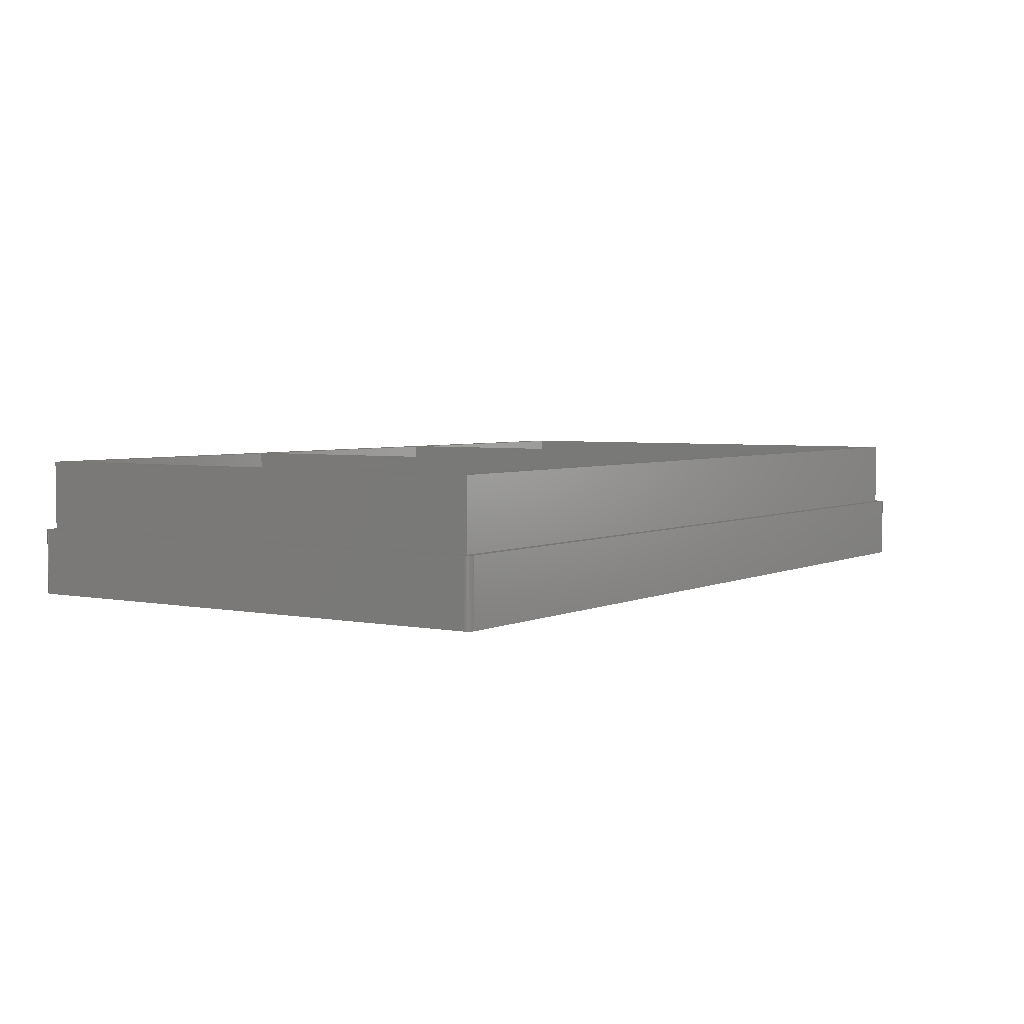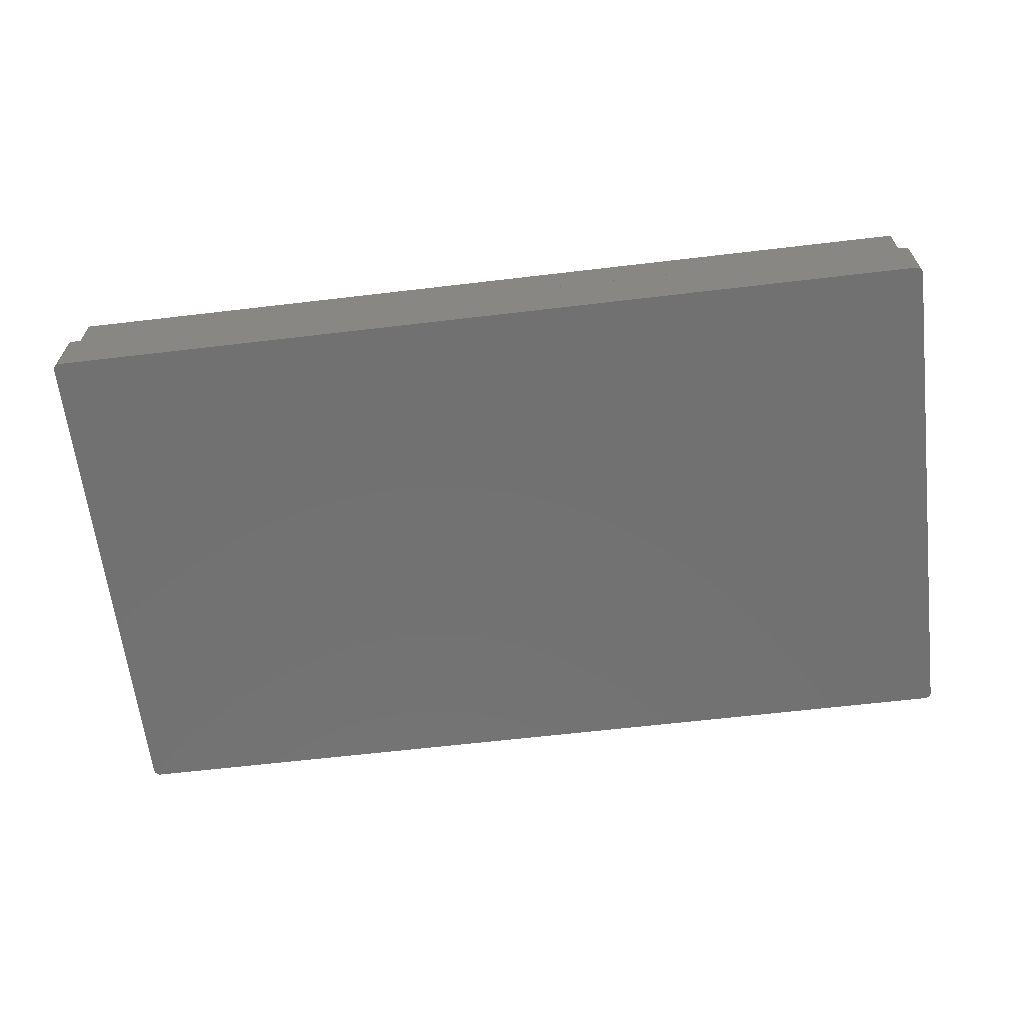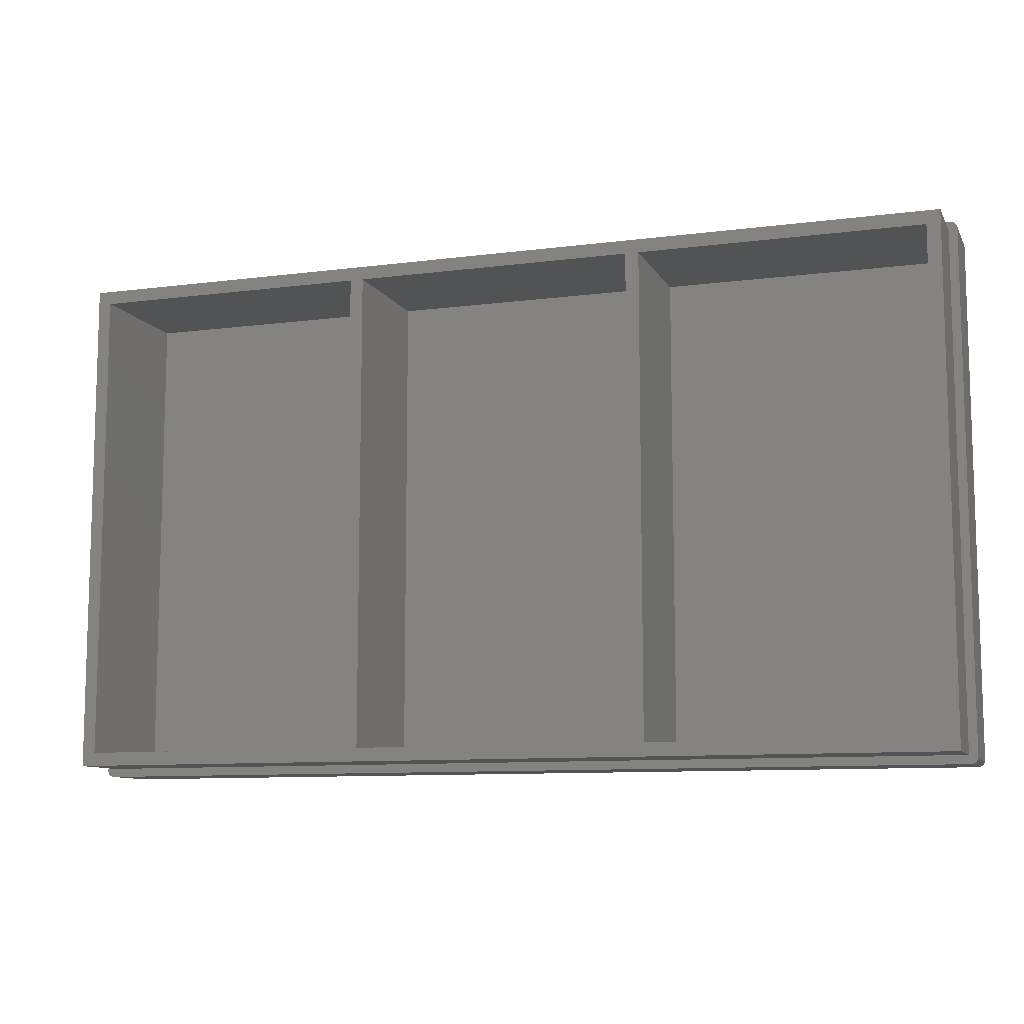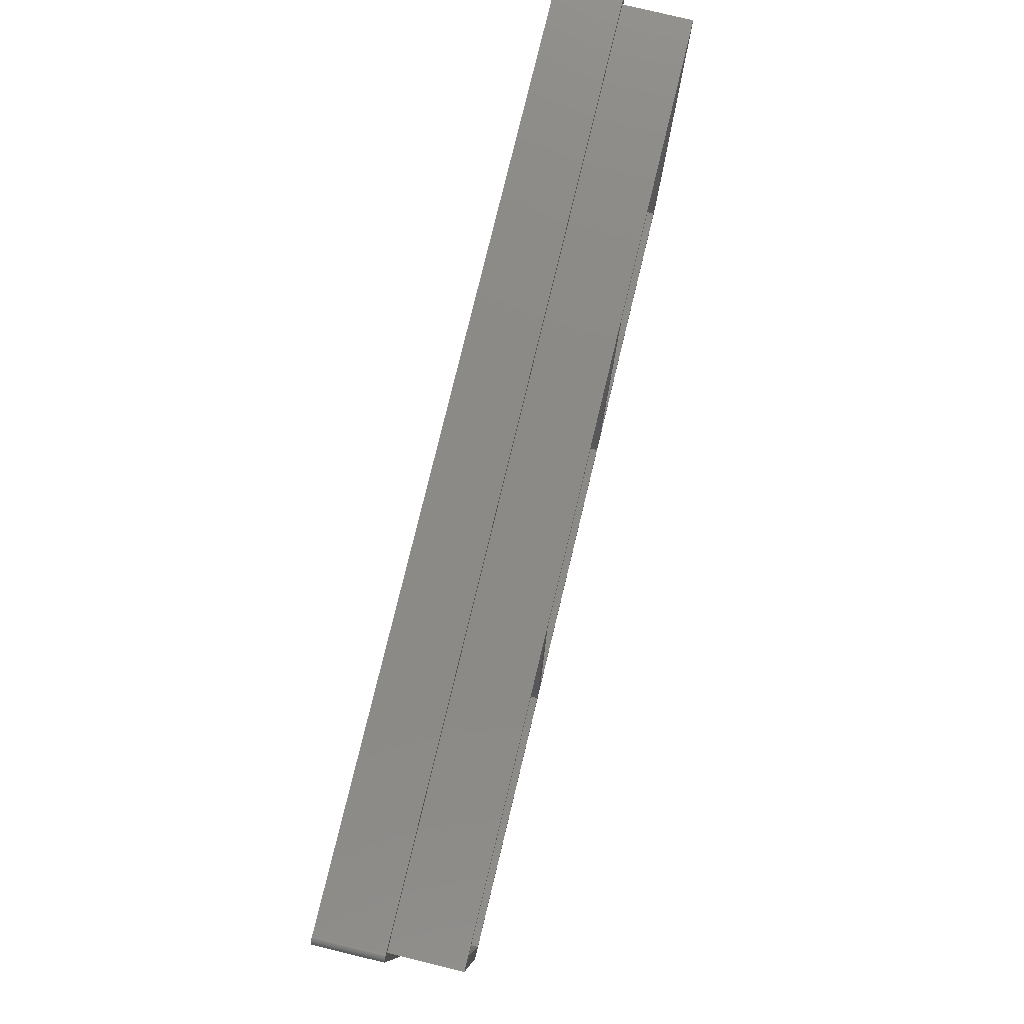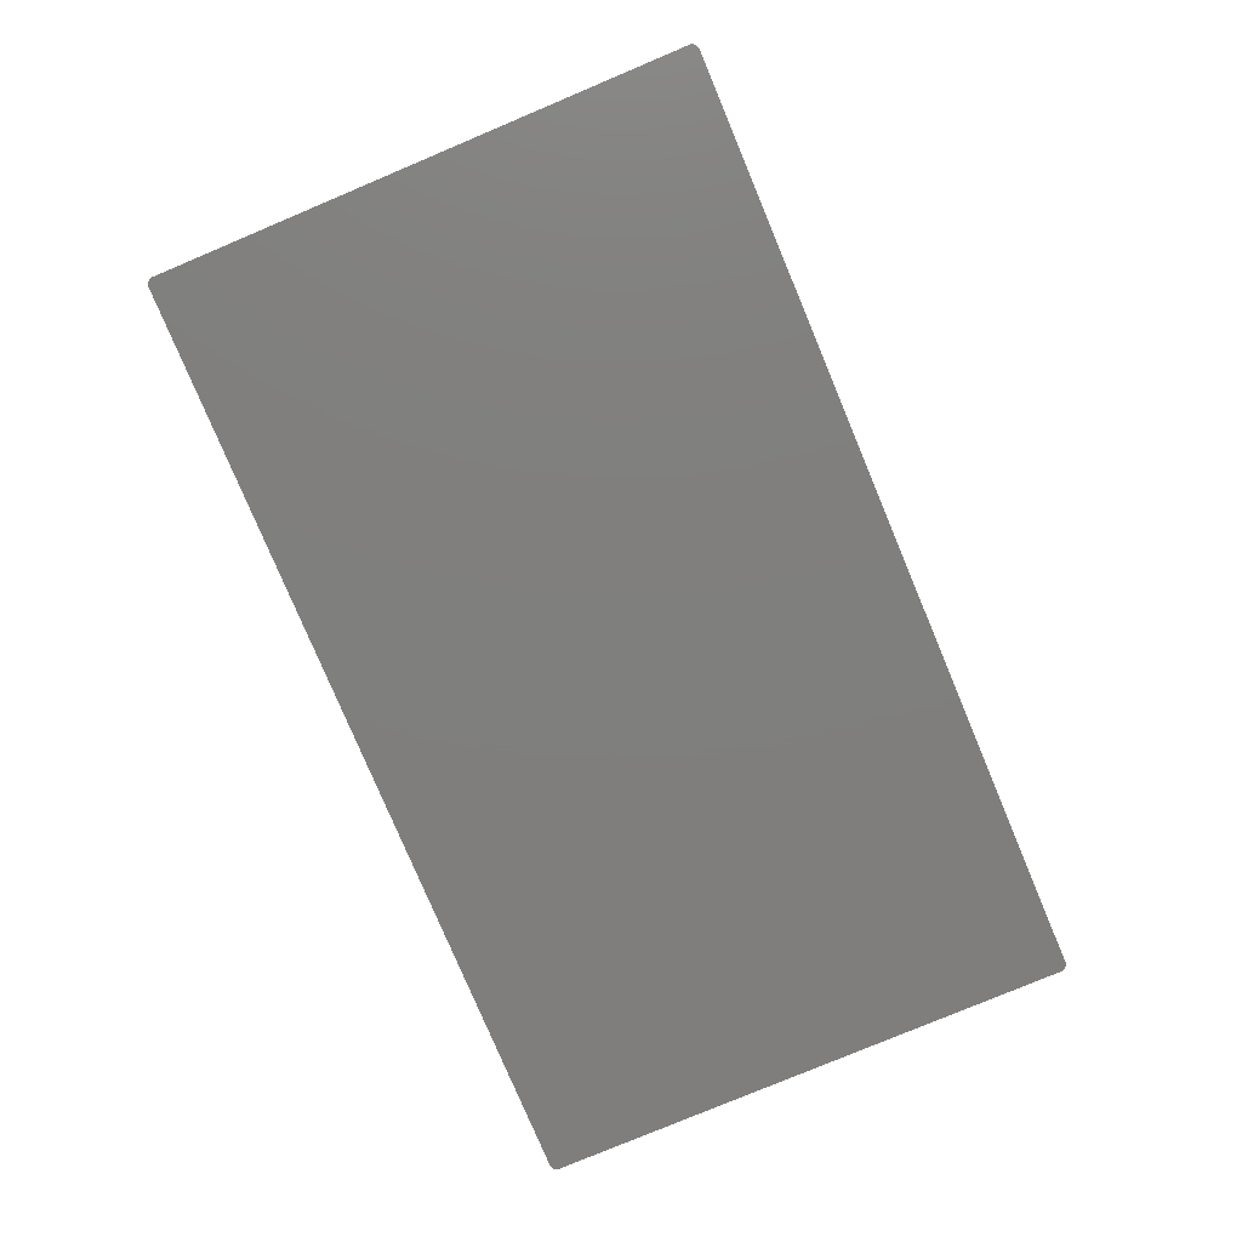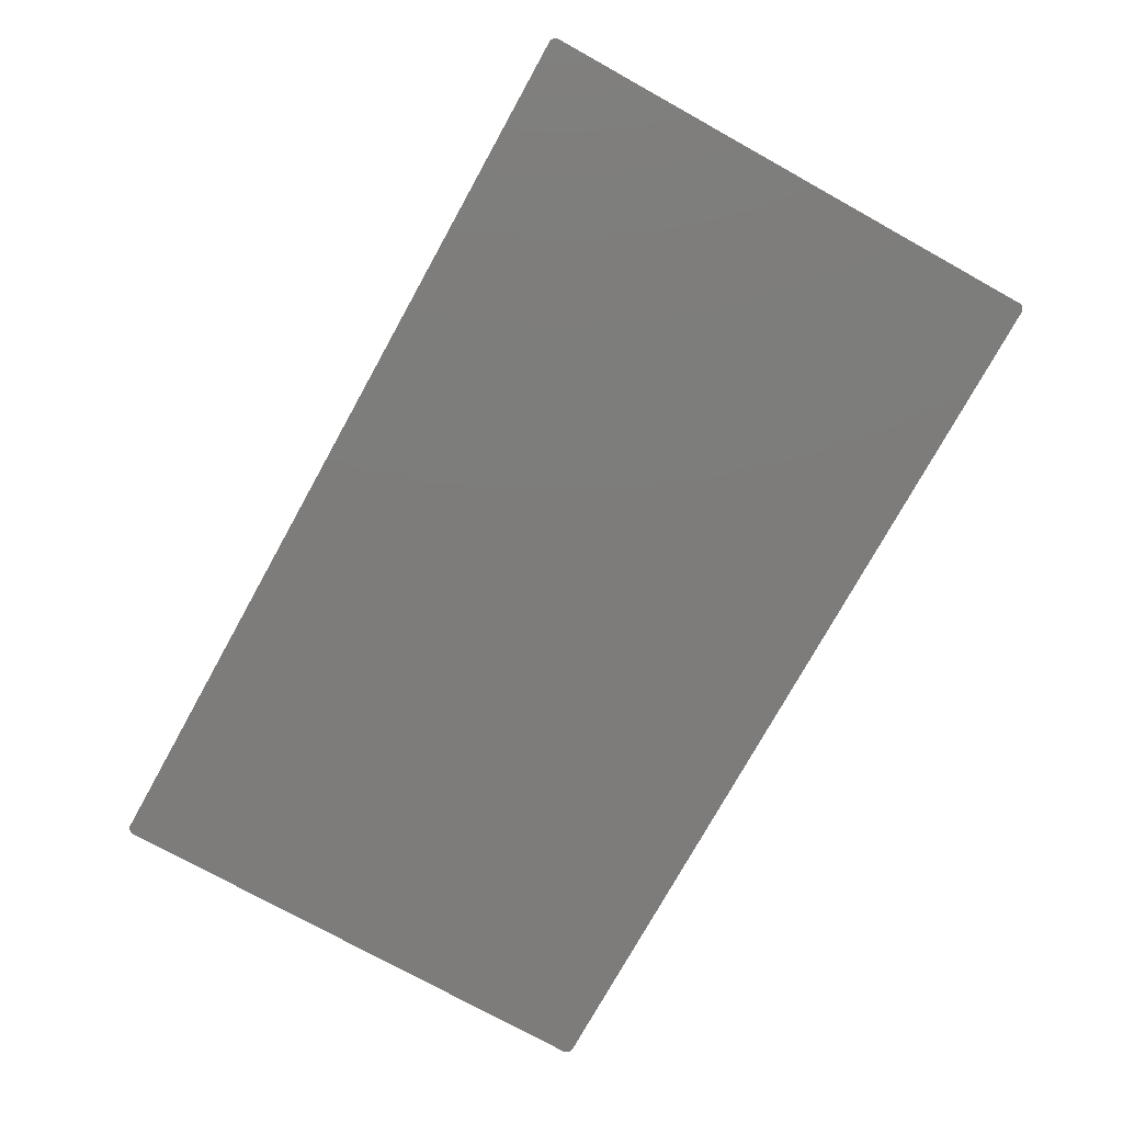
<metadata>
{"format":"stl","ext":"stl","renderer":"f3d","projection":"perspective","resolution":1024,"background":"white","views":[{"elev":3.9,"azim":-56.2,"up":"+Z"},{"elev":-63.5,"azim":6.8,"up":"+Z"},{"elev":-9.9,"azim":18.5,"up":"+Y"},{"elev":78.7,"azim":-76.4,"up":"+Y"},{"elev":-78.9,"azim":112.8,"up":"+Z"},{"elev":-76.1,"azim":-119.0,"up":"+Z"}]}
</metadata>
<code>
# stl→obj: 216 verts, 428 faces
v 111.1 -1.87 7.5
v 111.1 61.87 -0.6
v 111.1 61.87 7.5
v 111.1 -1.87 -0.6
v 110 61.67 7.5
v 111.1 61.93 7.5
v 111.1 61.99 7.5
v 110 -1.67 7.5
v 111.1 62.05 7.5
v 111.1 -1.93 7.5
v 111 62.11 7.5
v 111.1 -1.99 7.5
v 111 62.16 7.5
v 111.1 -2.049 7.5
v 111 62.22 7.5
v 111 -2.107 7.5
v 111 62.27 7.5
v 111 -2.164 7.5
v 110.9 62.33 7.5
v 111 -2.22 7.5
v 110.9 62.38 7.5
v 111 -2.274 7.5
v 110.9 62.42 7.5
v 110.9 -2.326 7.5
v 110.8 62.47 7.5
v 110.9 -2.375 7.5
v 110.8 62.51 7.5
v 110.9 -2.423 7.5
v 110.7 62.55 7.5
v 110.8 -2.467 7.5
v 110.7 62.58 7.5
v 110.8 -2.509 7.5
v 110.6 62.61 7.5
v 110.7 -2.548 7.5
v 110.6 62.64 7.5
v 110.7 -2.583 7.5
v 110.5 62.67 7.5
v 110.6 -2.615 7.5
v 110.5 62.69 7.5
v 110.6 -2.643 7.5
v 110.4 62.7 7.5
v 110.5 -2.667 7.5
v 110.4 62.72 7.5
v 110.5 -2.688 7.5
v 110.3 62.73 7.5
v 110.4 -2.704 7.5
v 110.2 62.73 7.5
v 110.4 -2.717 7.5
v 110.3 -2.725 7.5
v -1.67 61.67 7.5
v -1.96 62.73 7.5
v -1.9 62.73 7.5
v 110.2 -2.729 7.5
v -1.67 -1.67 7.5
v -1.9 -2.729 7.5
v -2.73 61.87 7.5
v -2.019 62.72 7.5
v -2.73 -1.87 7.5
v -2.078 62.7 7.5
v -2.728 -1.93 7.5
v -2.136 62.69 7.5
v -1.96 -2.725 7.5
v -2.192 62.67 7.5
v -2.019 -2.717 7.5
v -2.247 62.64 7.5
v -2.078 -2.704 7.5
v -2.3 62.61 7.5
v -2.136 -2.688 7.5
v -2.351 62.58 7.5
v -2.192 -2.667 7.5
v -2.399 62.55 7.5
v -2.247 -2.643 7.5
v -2.445 62.51 7.5
v -2.3 -2.615 7.5
v -2.489 62.47 7.5
v -2.351 -2.583 7.5
v -2.529 62.42 7.5
v -2.399 -2.548 7.5
v -2.566 62.38 7.5
v -2.445 -2.509 7.5
v -2.599 62.33 7.5
v -2.489 -2.467 7.5
v -2.629 62.27 7.5
v -2.529 -2.423 7.5
v -2.656 62.22 7.5
v -2.566 -2.375 7.5
v -2.678 62.16 7.5
v -2.599 -2.326 7.5
v -2.697 62.11 7.5
v -2.629 -2.274 7.5
v -2.711 62.05 7.5
v -2.656 -2.22 7.5
v -2.722 61.99 7.5
v -2.678 -2.164 7.5
v -2.728 61.93 7.5
v -2.697 -2.107 7.5
v -2.711 -2.049 7.5
v -2.722 -1.99 7.5
v 110.8 -2.509 -0.6
v 110.8 -2.467 -0.6
v -1.9 -2.729 -0.6
v 110.2 -2.729 -0.6
v -2.73 -1.87 -0.6
v -2.73 61.87 -0.6
v 110.2 62.73 -0.6
v -1.9 62.73 -0.6
v 110.9 62.38 -0.6
v 110.9 62.33 -0.6
v 110.6 -2.643 -0.6
v 110.6 -2.615 -0.6
v -2.019 -2.717 -0.6
v -1.96 -2.725 -0.6
v -2.489 -2.467 -0.6
v -2.445 -2.509 -0.6
v 110.9 -2.423 -0.6
v 110.7 -2.548 -0.6
v 110.3 -2.725 -0.6
v 110.5 -2.688 -0.6
v 110.5 -2.667 -0.6
v 110.4 -2.704 -0.6
v -2.728 -1.93 -0.6
v -2.351 -2.583 -0.6
v -2.3 -2.615 -0.6
v -2.399 -2.548 -0.6
v -2.529 -2.423 -0.6
v -2.711 -2.049 -0.6
v -2.722 -1.99 -0.6
v -2.399 62.55 -0.6
v -2.445 62.51 -0.6
v -2.3 62.61 -0.6
v -2.351 62.58 -0.6
v 110.5 62.69 -0.6
v 110.4 62.7 -0.6
v -2.247 62.64 -0.6
v -2.192 62.67 -0.6
v -1.96 62.73 -0.6
v -2.019 62.72 -0.6
v -2.078 62.7 -0.6
v 110.4 62.72 -0.6
v 110.3 62.73 -0.6
v 111 62.27 -0.6
v 111 62.22 -0.6
v 110.6 62.61 -0.6
v 110.6 62.64 -0.6
v 111.1 62.05 -0.6
v 111.1 61.99 -0.6
v 111.1 -1.93 -0.6
v 110.9 -2.375 -0.6
v 111.1 -1.99 -0.6
v 111.1 -2.049 -0.6
v 111 -2.107 -0.6
v 110.4 -2.717 -0.6
v 110.7 -2.583 -0.6
v -2.078 -2.704 -0.6
v -2.136 -2.688 -0.6
v -2.247 -2.643 -0.6
v -2.192 -2.667 -0.6
v 111.1 61.93 -0.6
v 111 -2.164 -0.6
v 111 -2.22 -0.6
v 111 62.11 -0.6
v 111 -2.274 -0.6
v 111 62.16 -0.6
v 110.9 -2.326 -0.6
v 110.9 62.42 -0.6
v 110.8 62.47 -0.6
v 110.8 62.51 -0.6
v 110.7 62.55 -0.6
v 110.7 62.58 -0.6
v 110.5 62.67 -0.6
v -2.136 62.69 -0.6
v -2.566 -2.375 -0.6
v -2.489 62.47 -0.6
v -2.599 -2.326 -0.6
v -2.529 62.42 -0.6
v -2.629 -2.274 -0.6
v -2.566 62.38 -0.6
v -2.656 -2.22 -0.6
v -2.599 62.33 -0.6
v -2.678 -2.164 -0.6
v -2.629 62.27 -0.6
v -2.697 -2.107 -0.6
v -2.656 62.22 -0.6
v -2.678 62.16 -0.6
v -2.697 62.11 -0.6
v -2.711 62.05 -0.6
v -2.722 61.99 -0.6
v -2.728 61.93 -0.6
v -1.67 61.67 16
v -1.67 -1.67 16
v 110 61.67 16
v 108.3 60 16
v 110 -1.67 16
v -1.144e-07 60 16
v -1.144e-07 -1.144e-07 16
v 108.3 -1.144e-07 16
v -1.144e-07 60 -5.722e-07
v -1.144e-07 -1.144e-07 -5.722e-07
v 108.3 -1.144e-07 -5.722e-07
v 108.3 60 -5.722e-07
v 35 -1.144e-07 -5.722e-07
v 35 60 -5.722e-07
v 73.34 60 -5.722e-07
v 73.34 -1.144e-07 -5.722e-07
v 36.67 60 -5.722e-07
v 71.67 -1.144e-07 -5.722e-07
v 71.67 60 -5.722e-07
v 36.67 -1.144e-07 -5.722e-07
v 73.34 -1.144e-07 16
v 36.67 -1.144e-07 16
v 71.67 -1.144e-07 16
v 35 -1.144e-07 16
v 35 60 16
v 36.67 60 16
v 71.67 60 16
v 73.34 60 16
f 1 2 3
f 2 1 4
f 5 3 6
f 3 5 1
f 5 6 7
f 8 1 5
f 5 7 9
f 1 8 10
f 5 9 11
f 10 8 12
f 5 11 13
f 12 8 14
f 5 13 15
f 14 8 16
f 5 15 17
f 16 8 18
f 5 17 19
f 18 8 20
f 5 19 21
f 20 8 22
f 5 21 23
f 22 8 24
f 5 23 25
f 24 8 26
f 5 25 27
f 26 8 28
f 5 27 29
f 28 8 30
f 5 29 31
f 30 8 32
f 5 31 33
f 32 8 34
f 5 33 35
f 34 8 36
f 5 35 37
f 36 8 38
f 5 37 39
f 38 8 40
f 5 39 41
f 40 8 42
f 5 41 43
f 42 8 44
f 5 43 45
f 44 8 46
f 5 45 47
f 46 8 48
f 48 8 49
f 47 50 5
f 51 50 52
f 52 50 47
f 49 8 53
f 54 53 8
f 54 55 53
f 50 56 54
f 57 50 51
f 58 54 56
f 59 50 57
f 60 54 58
f 61 50 59
f 54 62 55
f 63 50 61
f 54 64 62
f 65 50 63
f 54 66 64
f 67 50 65
f 54 68 66
f 69 50 67
f 54 70 68
f 71 50 69
f 54 72 70
f 73 50 71
f 54 74 72
f 75 50 73
f 54 76 74
f 77 50 75
f 54 78 76
f 79 50 77
f 54 80 78
f 81 50 79
f 54 82 80
f 83 50 81
f 54 84 82
f 85 50 83
f 54 86 84
f 87 50 85
f 54 88 86
f 89 50 87
f 54 90 88
f 91 50 89
f 54 92 90
f 93 50 91
f 54 94 92
f 95 50 93
f 54 96 94
f 50 95 56
f 54 97 96
f 54 98 97
f 54 60 98
f 99 30 32
f 30 99 100
f 101 53 55
f 53 101 102
f 103 56 104
f 56 103 58
f 105 52 47
f 52 105 106
f 19 107 21
f 107 19 108
f 109 38 40
f 38 109 110
f 111 62 64
f 62 111 112
f 113 80 82
f 80 113 114
f 30 115 28
f 115 30 100
f 116 32 34
f 32 116 99
f 102 49 53
f 49 102 117
f 118 42 44
f 42 118 119
f 120 44 46
f 44 120 118
f 121 58 103
f 58 121 60
f 122 74 76
f 74 122 123
f 124 76 78
f 76 124 122
f 113 84 125
f 84 113 82
f 126 98 127
f 98 126 97
f 128 73 71
f 73 128 129
f 130 69 67
f 69 130 131
f 132 41 39
f 41 132 133
f 134 67 65
f 67 134 130
f 135 65 63
f 65 135 134
f 136 57 51
f 57 136 137
f 137 59 57
f 59 137 138
f 133 43 41
f 43 133 139
f 139 45 43
f 45 139 140
f 15 141 17
f 141 15 142
f 143 35 33
f 35 143 144
f 7 145 9
f 145 7 146
f 10 4 1
f 4 10 147
f 28 148 26
f 148 28 115
f 12 147 10
f 147 12 149
f 16 150 14
f 150 16 151
f 152 46 48
f 46 152 120
f 153 34 36
f 34 153 116
f 117 48 49
f 48 117 152
f 154 64 66
f 64 154 111
f 155 66 68
f 66 155 154
f 156 70 72
f 70 156 157
f 123 72 74
f 72 123 156
f 102 4 147
f 4 102 2
f 102 147 149
f 105 2 102
f 102 149 150
f 2 105 158
f 102 150 151
f 158 105 146
f 102 151 159
f 146 105 145
f 102 159 160
f 145 105 161
f 102 160 162
f 161 105 163
f 102 162 164
f 163 105 142
f 102 164 148
f 142 105 141
f 102 148 115
f 141 105 108
f 102 115 100
f 108 105 107
f 102 100 99
f 107 105 165
f 102 99 116
f 165 105 166
f 102 116 153
f 166 105 167
f 102 153 110
f 167 105 168
f 102 110 109
f 168 105 169
f 102 109 119
f 169 105 143
f 102 119 118
f 143 105 144
f 102 118 120
f 144 105 170
f 102 120 152
f 170 105 132
f 102 152 117
f 132 105 133
f 133 105 139
f 139 105 140
f 101 105 102
f 101 106 105
f 103 101 112
f 101 103 106
f 103 112 111
f 104 106 103
f 103 111 154
f 106 104 136
f 103 154 155
f 136 104 137
f 103 155 157
f 137 104 138
f 103 157 156
f 138 104 171
f 103 156 123
f 171 104 135
f 103 123 122
f 135 104 134
f 103 122 124
f 134 104 130
f 103 124 114
f 130 104 131
f 103 114 113
f 131 104 128
f 103 113 125
f 128 104 129
f 103 125 172
f 129 104 173
f 103 172 174
f 173 104 175
f 103 174 176
f 175 104 177
f 103 176 178
f 177 104 179
f 103 178 180
f 179 104 181
f 103 180 182
f 181 104 183
f 103 182 126
f 183 104 184
f 103 126 127
f 184 104 185
f 103 127 121
f 185 104 186
f 186 104 187
f 187 104 188
f 114 78 80
f 78 114 124
f 174 90 176
f 90 174 88
f 125 86 172
f 86 125 84
f 172 88 174
f 88 172 86
f 127 60 121
f 60 127 98
f 180 96 182
f 96 180 94
f 176 92 178
f 92 176 90
f 178 94 180
f 94 178 92
f 129 75 73
f 75 129 173
f 179 79 177
f 79 179 81
f 177 77 175
f 77 177 79
f 188 93 187
f 93 188 95
f 187 91 186
f 91 187 93
f 183 83 181
f 83 183 85
f 170 39 37
f 39 170 132
f 106 51 52
f 51 106 136
f 138 61 59
f 61 138 171
f 140 47 45
f 47 140 105
f 11 163 13
f 163 11 161
f 3 158 6
f 158 3 2
f 26 164 24
f 164 26 148
f 22 160 20
f 160 22 162
f 14 149 12
f 149 14 150
f 110 36 38
f 36 110 153
f 119 40 42
f 40 119 109
f 112 55 62
f 55 112 101
f 182 97 126
f 97 182 96
f 131 71 69
f 71 131 128
f 181 81 179
f 81 181 83
f 175 75 173
f 75 175 77
f 104 95 188
f 95 104 56
f 186 89 185
f 89 186 91
f 185 87 184
f 87 185 89
f 184 85 183
f 85 184 87
f 171 63 61
f 63 171 135
f 6 146 7
f 146 6 158
f 9 161 11
f 161 9 145
f 13 142 15
f 142 13 163
f 169 33 31
f 33 169 143
f 166 27 25
f 27 166 167
f 167 29 27
f 29 167 168
f 144 37 35
f 37 144 170
f 24 162 22
f 162 24 164
f 157 68 70
f 68 157 155
f 17 108 19
f 108 17 141
f 23 166 25
f 166 23 165
f 21 165 23
f 165 21 107
f 168 31 29
f 31 168 169
f 18 151 16
f 151 18 159
f 20 159 18
f 159 20 160
f 54 189 50
f 189 54 190
f 191 192 193
f 191 194 192
f 194 189 195
f 189 194 191
f 196 193 192
f 195 193 196
f 195 190 193
f 190 195 189
f 193 5 191
f 5 193 8
f 5 189 191
f 189 5 50
f 54 193 190
f 193 54 8
f 195 197 194
f 197 195 198
f 199 192 200
f 192 199 196
f 197 201 202
f 201 197 198
f 203 199 200
f 199 203 204
f 205 206 207
f 206 205 208
f 199 209 196
f 209 199 204
f 206 210 211
f 210 206 208
f 201 195 212
f 195 201 198
f 195 196 209
f 212 195 209
f 209 211 210
f 210 212 209
f 201 213 202
f 213 201 212
f 197 213 194
f 213 197 202
f 210 205 214
f 205 210 208
f 206 215 207
f 215 206 211
f 205 215 214
f 215 205 207
f 209 203 216
f 203 209 204
f 203 192 216
f 192 203 200
f 213 210 214
f 210 213 212
f 215 209 216
f 209 215 211
f 192 194 213
f 213 214 215
f 213 215 216
f 192 213 216

</code>
